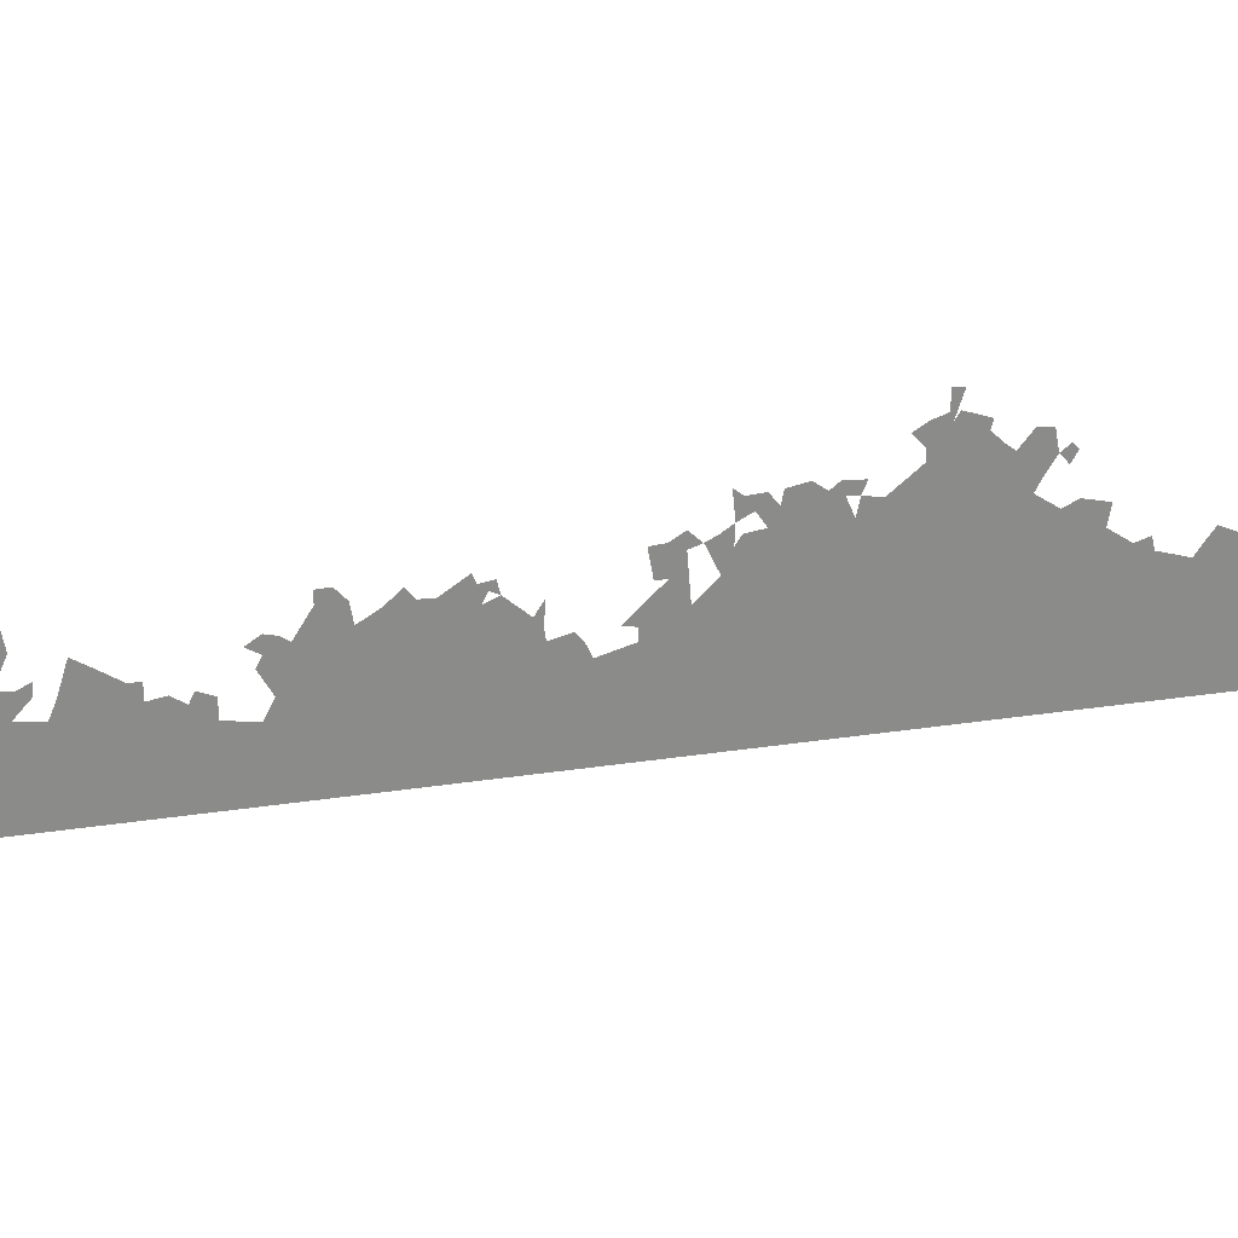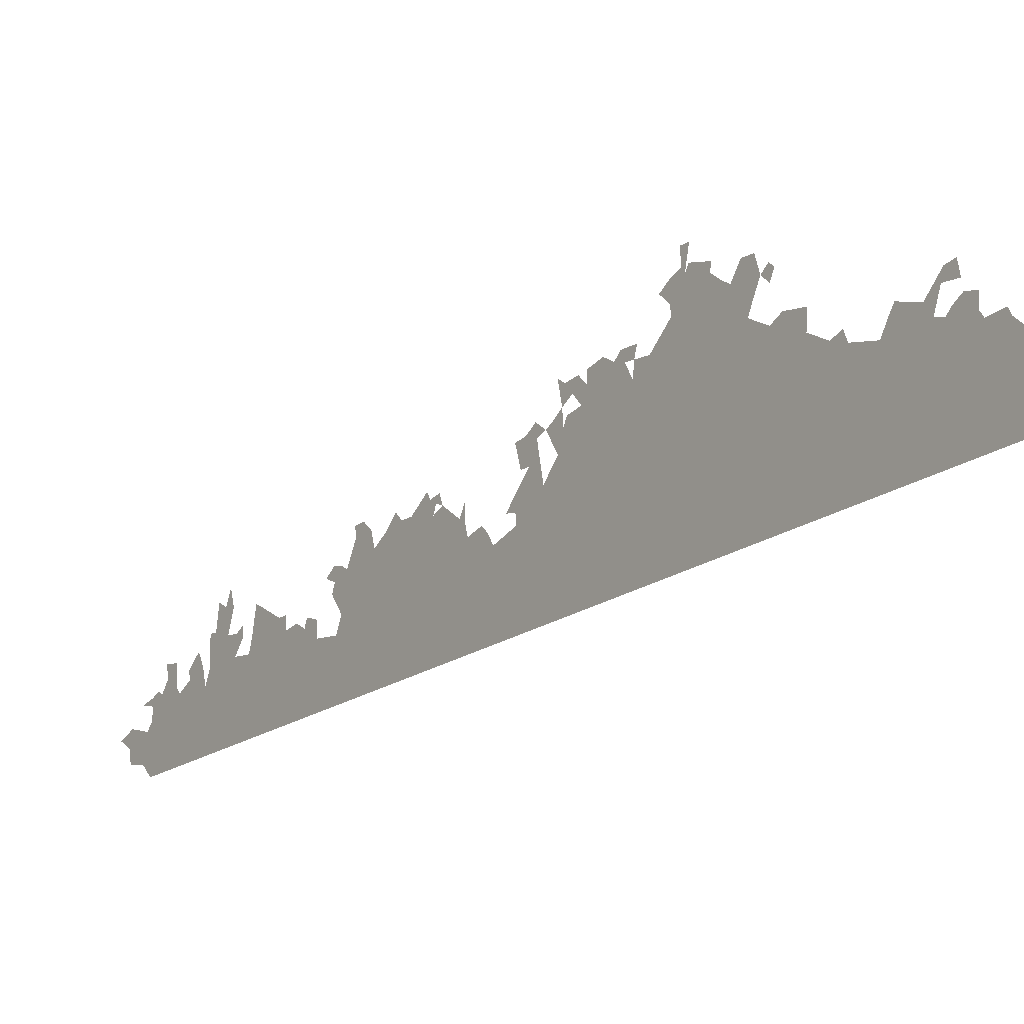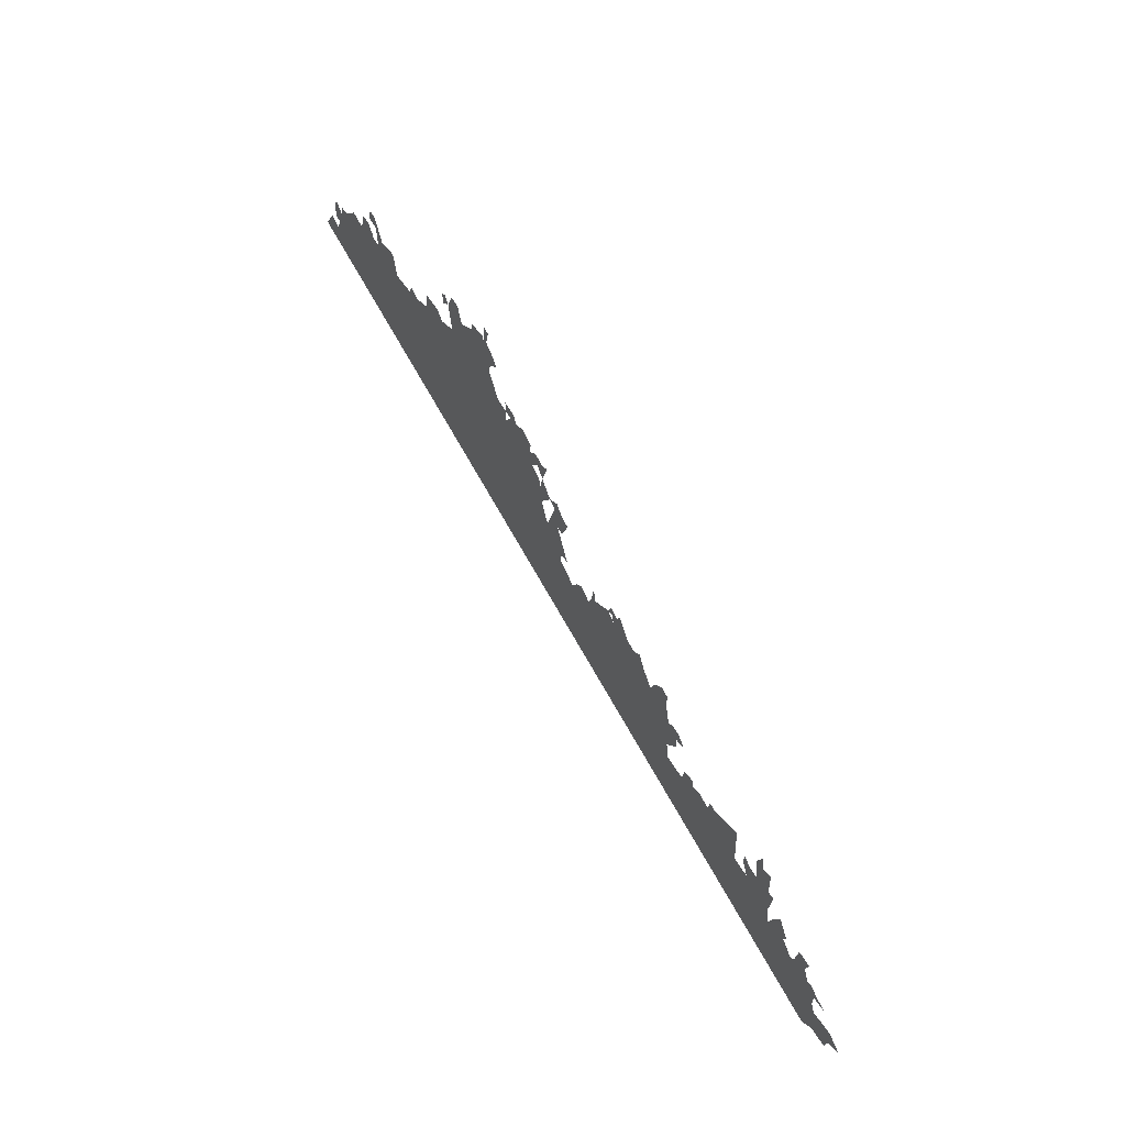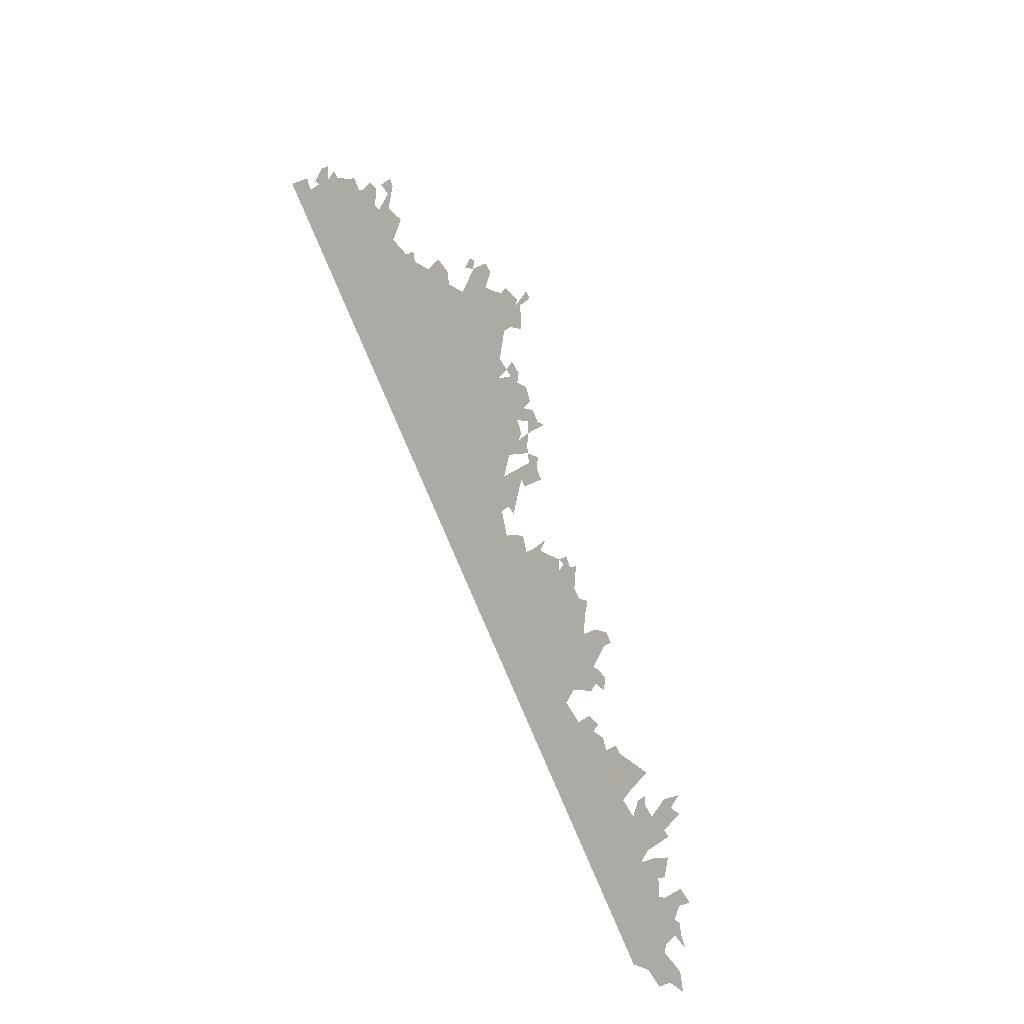
<metadata>
{"format":"obj","ext":"obj","renderer":"f3d","projection":"perspective","resolution":1024,"background":"white","views":[{"elev":22.3,"azim":-83.8,"up":"+Y"},{"elev":-22.7,"azim":-8.7,"up":"+Y"},{"elev":-25.9,"azim":174.8,"up":"+Z"},{"elev":-43.6,"azim":137.3,"up":"+Z"}]}
</metadata>
<code>
g Swamp_Top_Bushes7
v -900 -199.9 -1724
v -925 -163.7 -1766
v -894.2 -143.1 -1706
v -850.7 -175.8 -1628
v -859 -269.4 -1657
v -894.2 -250.7 -1721
v -840.4 -151.8 -1605
v -836.3 -319.5 -1622
v -765.9 -108.2 -1459
v -838 -106 -1594
v -815.1 -83.32 -1548
v -840.9 -79.84 -1596
v -866.4 -86.26 -1645
v -773.4 -87.72 -1470
v -799.8 -42.79 -1513
v -777.1 -9.677 -1466
v -806.4 3.61 -1519
v -825.2 -67.54 -1565
v -696.9 -125.1 -1331
v -585.8 -96.82 -1118
v -739 -81.51 -1404
v -705.3 -65.5 -1338
v -621.3 -82.88 -1183
v -686.8 -78.31 -1305
v -642.4 -7.694 -1212
v -743.7 -53.72 -1409
v -718.9 -9.816 -1356
v -675.2 19.55 -1270
v -603.4 -37.05 -1142
v -689.7 26.42 -1296
v -630.7 68.72 -1179
v -619.7 -16.11 -1170
v -604.5 -0.9858 -1139
v -650.9 81.7 -1215
v -669.6 106.3 -1247
v -640.9 132.5 -1189
v -416.2 -152.9 -806.1
v -575.9 -347.1 -1135
v -371.4 -171.7 -724.4
v -365 -369.3 -740.6
v -17.11 -406.1 -90.3
v -29.54 -143 -76.11
v -83.29 -85.33 -169.2
v -361 -118.7 -697.2
v -492.7 -83.91 -940.5
v -448.5 -105.3 -860.2
v -419.8 -97.41 -804.9
v -469.2 -78.02 -895.4
v -579.1 -45.49 -1098
v -512.2 -35.83 -970.4
v -496.4 -37.51 -940.8
v -41.15 -102.3 -92.18
v -54.09 -73.88 -112.5
v -288.6 18.41 -541.2
v -443.5 -76.56 -846.8
v -554 18.99 -1041
v -572.4 41.64 -1073
v -351.4 1.561 -662
v -384.8 -48.14 -732
v -379.4 -17.85 -717.5
v -363.9 19.62 -683
v -399.6 6.224 -752.2
v -382.1 29.9 -715.8
v -332.8 77.5 -616.1
v -297.3 75.05 -549.5
v -316 113.1 -579.3
v -335.6 112.9 -616.3
v -158.4 23 -295.1
v -101.3 -24.87 -194.4
v -139.2 37.97 -256.8
v -88.47 -51.31 -174
v -90.87 15.87 -169
v -228.5 57.34 -422.3
v -262.2 50.7 -486.8
v -206.9 53.23 -382.3
v -242.5 88.51 -444.3
v -153.5 51.77 -281.8
v -166.3 71.93 -303.1
v -173.8 98.39 -313.5
v -146.4 76.12 -265
v -4.713 -75.48 -19.69
v 12.04 -41.02 16.81
v 14.62 -85.03 15.4
v 69.75 -51.3 124.1
v 39.79 17.17 77.43
v 55.18 79.93 115.4
v 23.68 20.5 47.54
v 16.87 -121 14.48
v 10.91 101.3 35.03
v 32.6 103.2 76.17
v 72.6 90.64 149.7
v 51.55 126.3 115.2
v 238.4 98.54 463.3
v 97.29 8.542 184.5
v 141.3 104.3 281.2
v 106.9 72.65 211.7
v 72.6 90.64 149.7
v 113.8 98.83 228.6
v 87.88 105.8 180.7
v 104 127.4 214.3
v 151.4 151.7 307.1
v 124 148 254.7
v 108.7 187.2 231.6
v 94.06 209.7 207.2
v 134.4 188.7 280.2
v 222.6 154.3 441.5
v 202.8 171 406.5
v 152.1 191 313.9
v 240.2 148.2 473.8
v 215.3 192.7 433.3
v 245.4 185.3 488.9
v 181.4 200.5 370.5
v 268.6 138.2 525.9
v 338.9 -443.7 575.2
v 307.4 205.5 608.7
v 441.3 94.95 845.1
v 477.6 47.85 906.8
v 537.7 -15.49 1011
v 539 45.55 1022
v 498.7 66.54 949.2
v 574.4 -63.82 1073
v 601.3 -471.4 1066
v 603.2 -90.92 1124
v 595.9 -52.5 1115
v 652.3 -123.2 1212
v 894.2 -376.9 1631
v 884.3 -321.4 1621
v 804.5 -191.7 1489
v 829.4 -212.7 1533
v 870.8 -274 1602
v 888.1 -275.7 1634
v 843 -216.7 1558
v 836.9 -192.6 1550
v 917.5 -333 1681
v 906.5 -388.2 1653
v 909.1 -294.8 1671
v 899.7 -426.4 1635
v 949 -508.1 1716
v 928.1 -423 1689
v 749.6 -146.1 1392
v 797.8 -170.1 1479
v 758.8 -128.3 1412
v 798.2 -124.1 1486
v 775.9 -109.2 1447
v 732.3 -132.3 1361
v 717.7 -86.29 1340
v 666 -76.56 1244
v 697.1 -71.08 1304
v 674.8 -50.66 1264
v 743.5 -64.38 1392
v 748 -26.97 1406
v 772.7 -75.36 1445
v 766.9 -24.55 1442
v 284.7 280.5 576.5
v 330.9 292.1 665.4
v 304.6 240 608.2
v 304.5 304.5 617.4
v 324.8 316.7 657.2
v 375.7 260.9 745.3
v 394.7 227.2 776.2
v 411.1 203.6 803.7
v 449.2 132.1 865.3
v 462.1 183.6 897.1
v 451.7 247.2 886.6
v 377.7 288.5 753.1
v 337.4 317.9 681.2
v 338.3 370.4 690.4
v 321.6 373.9 659.4
v 428.7 253.8 844.1
v 477.8 152.4 922.2
v 462.1 183.6 897.1
v 485.6 186.4 941.7
v 475.3 205 925
g Swamp_Top_Bushes7_0
f 3 2 1
f 4 3 1
f 4 1 5
f 1 6 5
f 7 4 5
f 7 5 8
f 8 9 7
f 7 9 10
f 10 9 11
f 12 10 11
f 13 10 12
f 11 9 14
f 14 15 11
f 16 15 14
f 15 16 17
f 18 12 11
f 8 19 9
f 8 20 19
f 9 19 21
f 22 21 19
f 19 20 23
f 24 19 23
f 25 24 23
f 26 21 22
f 27 26 22
f 24 25 28
f 23 29 25
f 30 24 28
f 25 31 28
f 25 29 32
f 32 29 33
f 34 28 31
f 35 28 34
f 34 31 36
f 38 37 20
f 37 38 39
f 39 38 40
f 39 40 41
f 39 41 42
f 43 39 42
f 39 43 44
f 45 20 37
f 46 45 37
f 37 47 46
f 46 48 45
f 45 49 20
f 45 50 49
f 45 51 50
f 43 42 52
f 43 52 53
f 44 43 54
f 46 47 55
f 56 49 50
f 49 56 57
f 58 44 54
f 44 58 59
f 58 60 59
f 61 60 58
f 61 62 60
f 61 63 62
f 64 58 54
f 64 54 65
f 64 65 66
f 64 66 67
f 68 54 43
f 68 43 69
f 68 69 70
f 43 71 69
f 69 71 72
f 68 73 54
f 54 73 74
f 75 73 68
f 76 74 73
f 68 77 75
f 75 77 78
f 79 75 78
f 80 78 77
f 77 70 80
f 83 82 81
f 83 84 82
f 85 82 84
f 86 85 84
f 85 86 87
f 88 84 83
f 86 89 87
f 89 86 90
f 90 86 91
f 91 92 90
f 88 41 84
f 84 41 93
f 94 84 93
f 93 95 94
f 95 96 94
f 94 96 97
f 95 98 96
f 96 99 97
f 96 100 99
f 93 101 95
f 101 102 95
f 102 103 100
f 100 103 104
f 102 105 103
f 101 105 102
f 93 106 101
f 101 106 107
f 108 101 107
f 106 109 107
f 109 110 107
f 111 110 109
f 112 108 107
f 93 113 109
f 93 114 113
f 113 114 115
f 114 116 115
f 114 117 116
f 117 114 118
f 119 117 118
f 117 119 120
f 118 114 121
f 121 114 122
f 122 123 121
f 123 124 121
f 122 125 123
f 126 125 122
f 126 127 125
f 125 127 128
f 128 127 129
f 130 129 127
f 127 131 130
f 130 132 129
f 129 132 133
f 128 129 133
f 126 134 127
f 135 134 126
f 136 127 134
f 126 122 137
f 122 138 137
f 137 138 139
f 128 140 125
f 140 128 141
f 140 141 142
f 143 142 141
f 144 142 143
f 125 140 145
f 125 145 146
f 146 147 125
f 147 146 148
f 149 147 148
f 145 150 146
f 146 150 151
f 151 150 152
f 151 152 153
f 156 155 154
f 154 155 157
f 155 158 157
f 159 155 156
f 159 156 160
f 156 115 160
f 161 160 115
f 161 115 116
f 162 161 116
f 162 163 161
f 164 161 163
f 155 159 165
f 155 165 166
f 167 158 155
f 168 158 167
f 164 169 161
f 172 171 170
f 172 173 171
f 8 38 20
f 93 41 114
f 42 41 88

</code>
